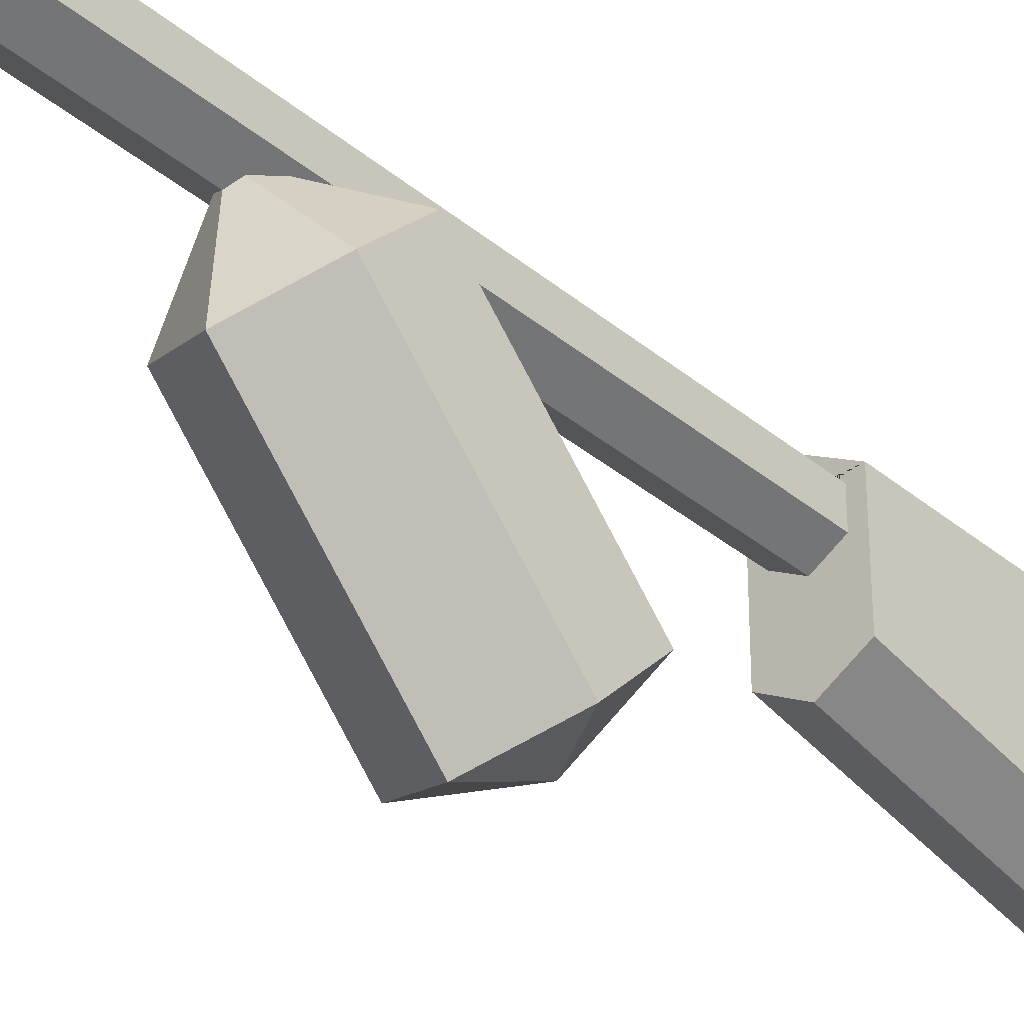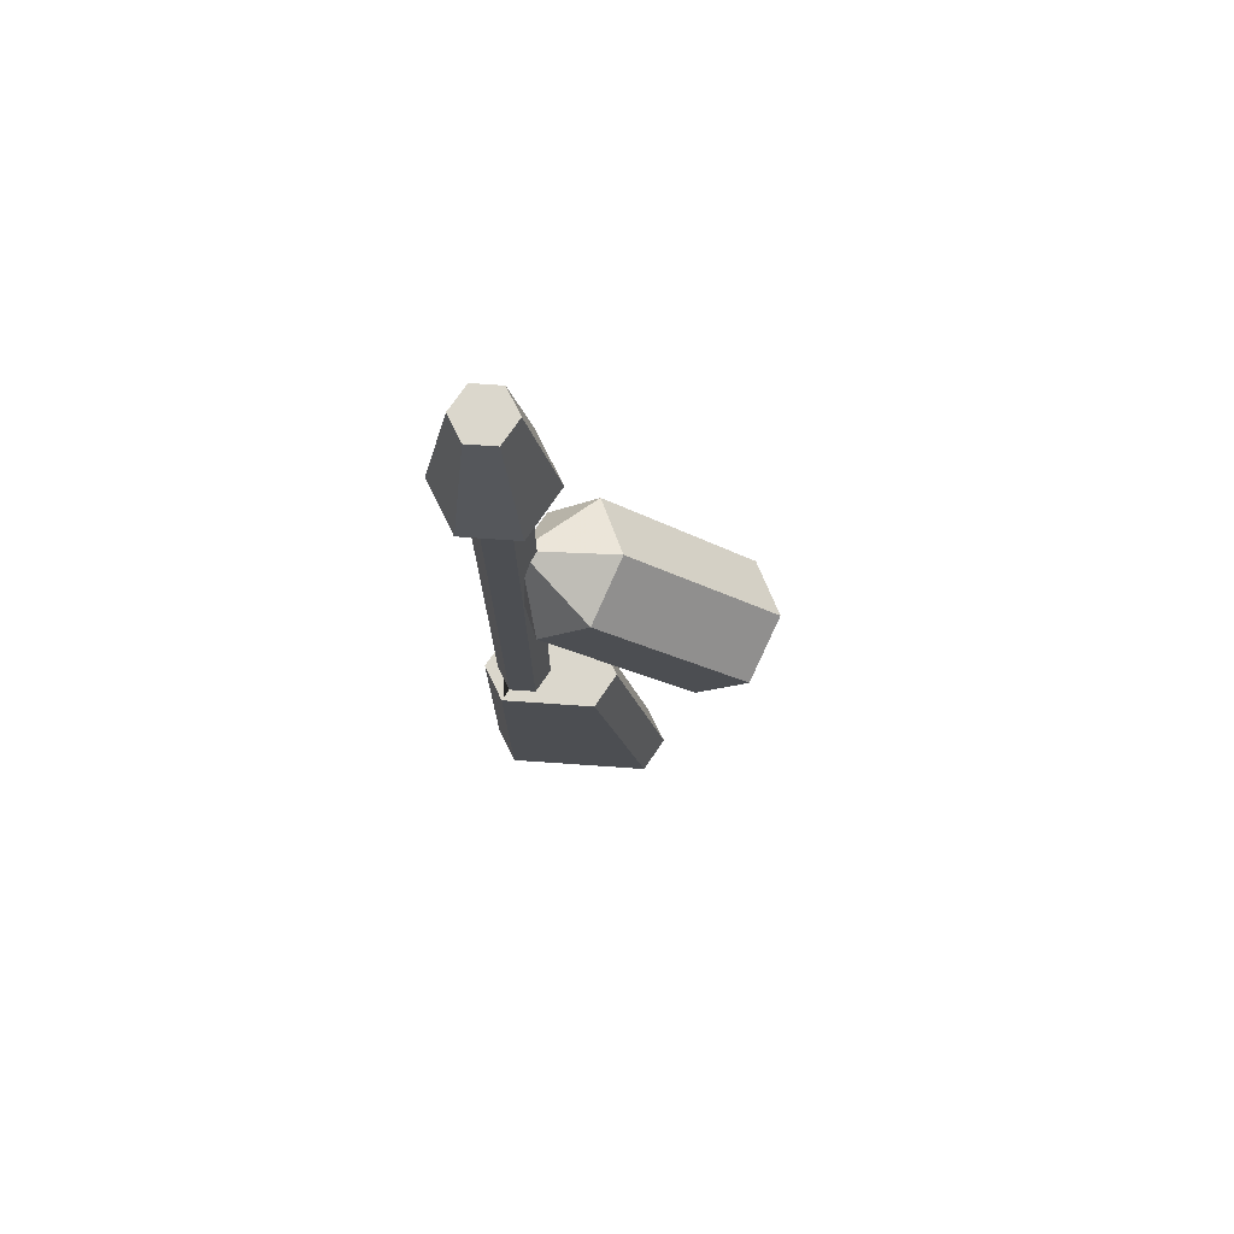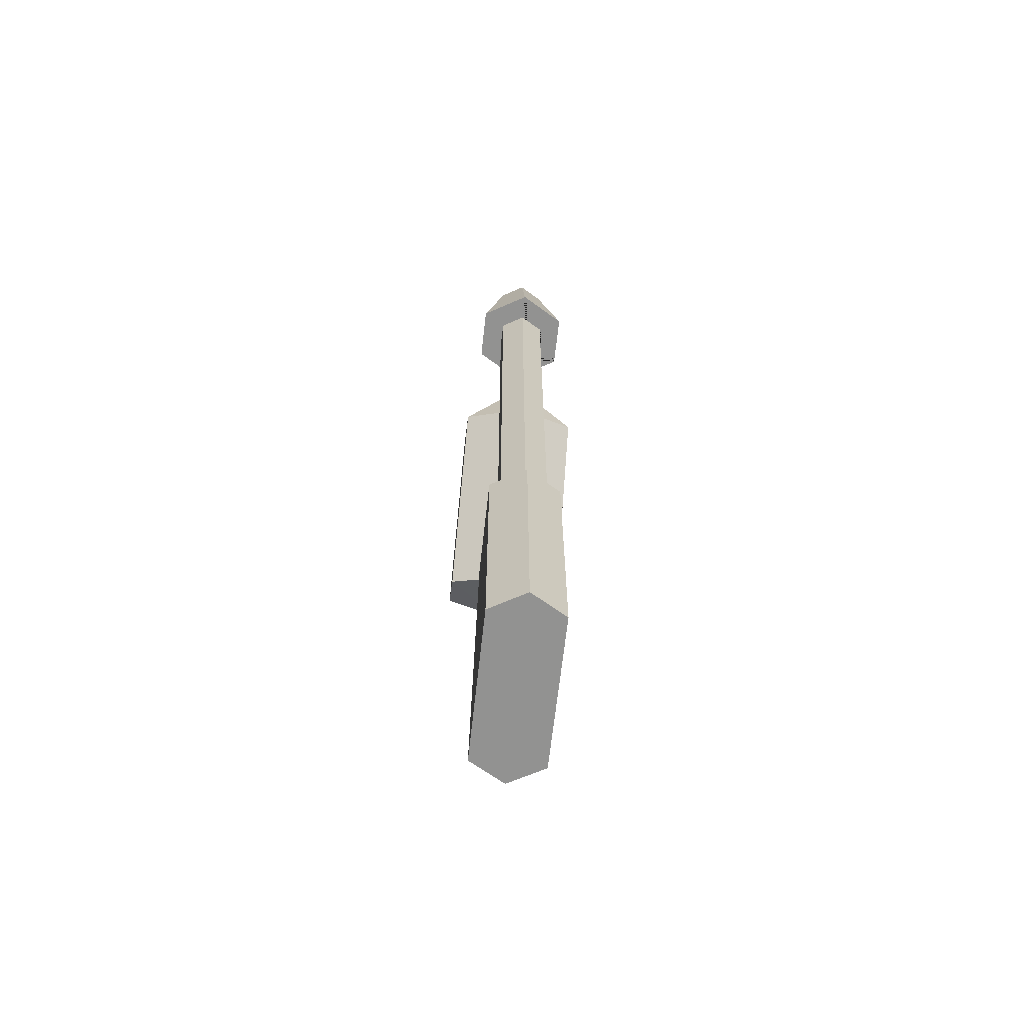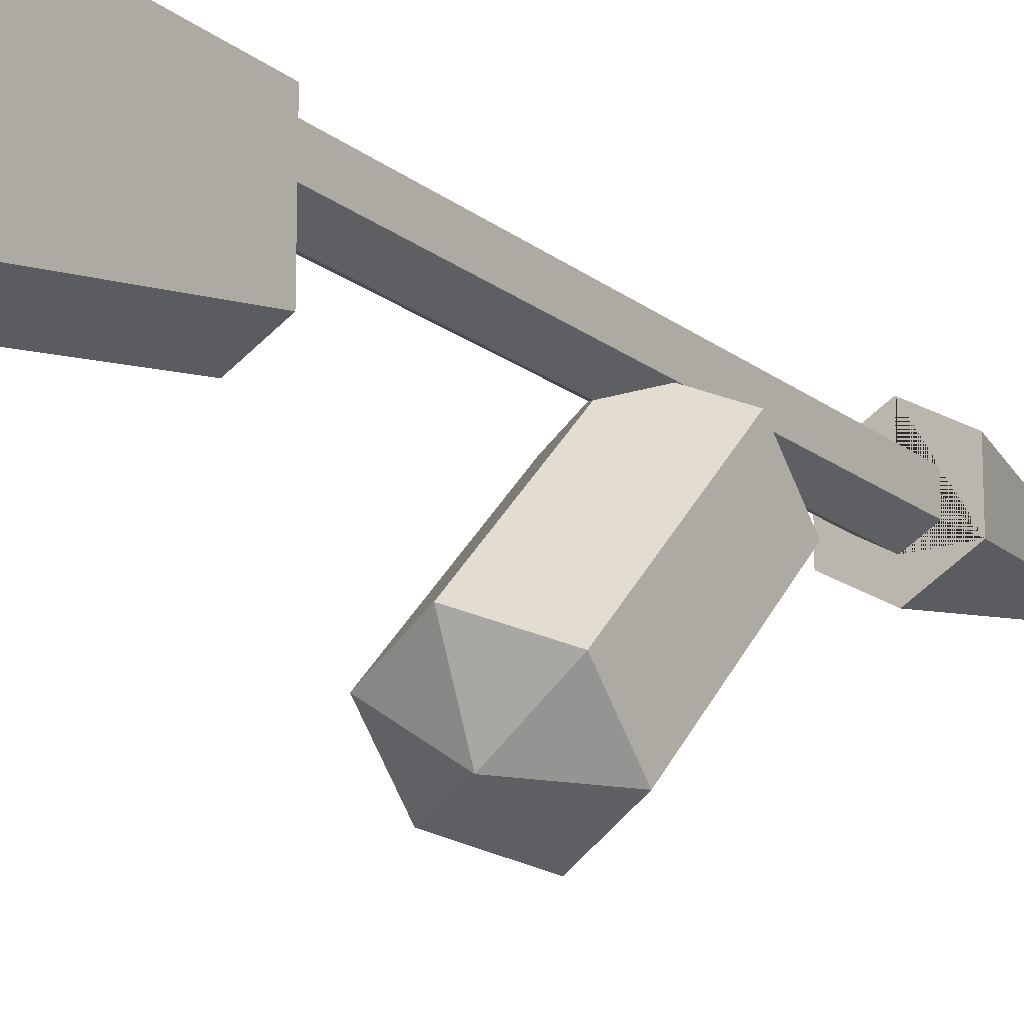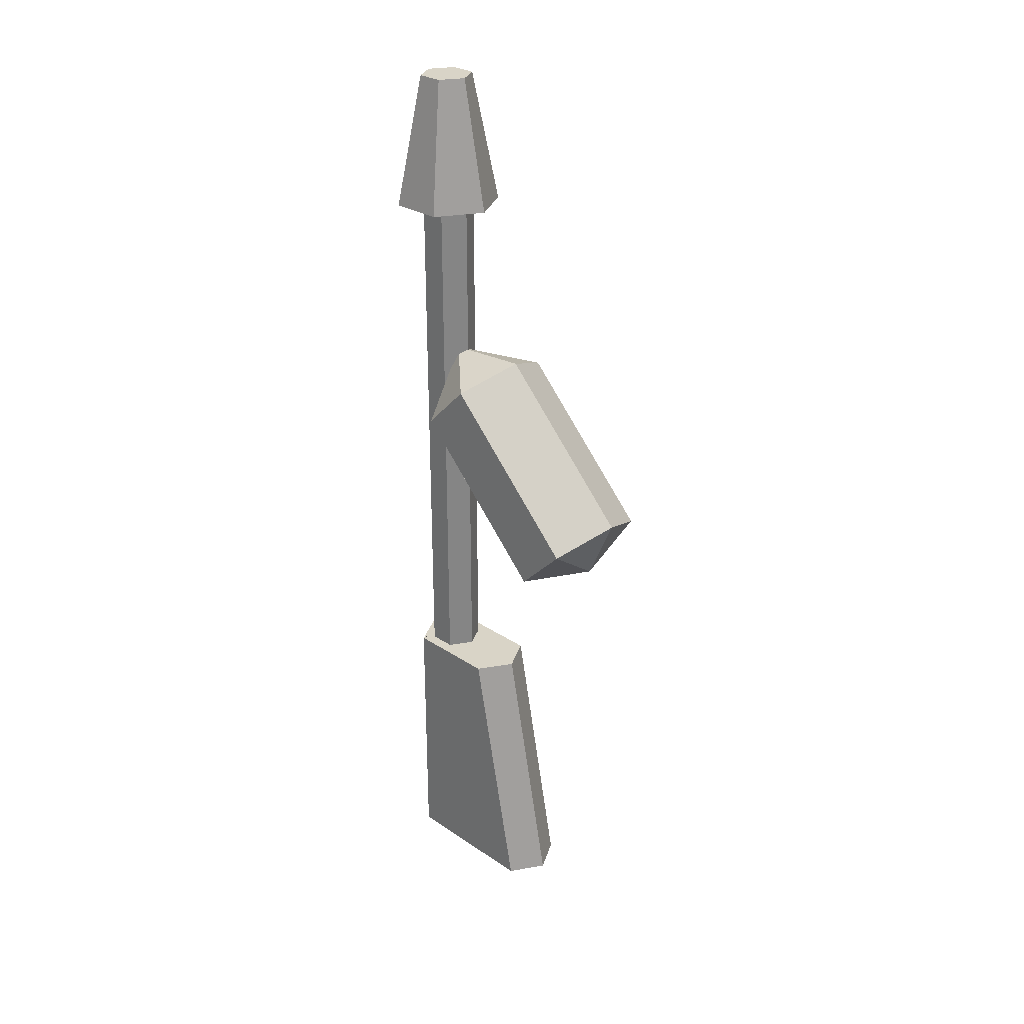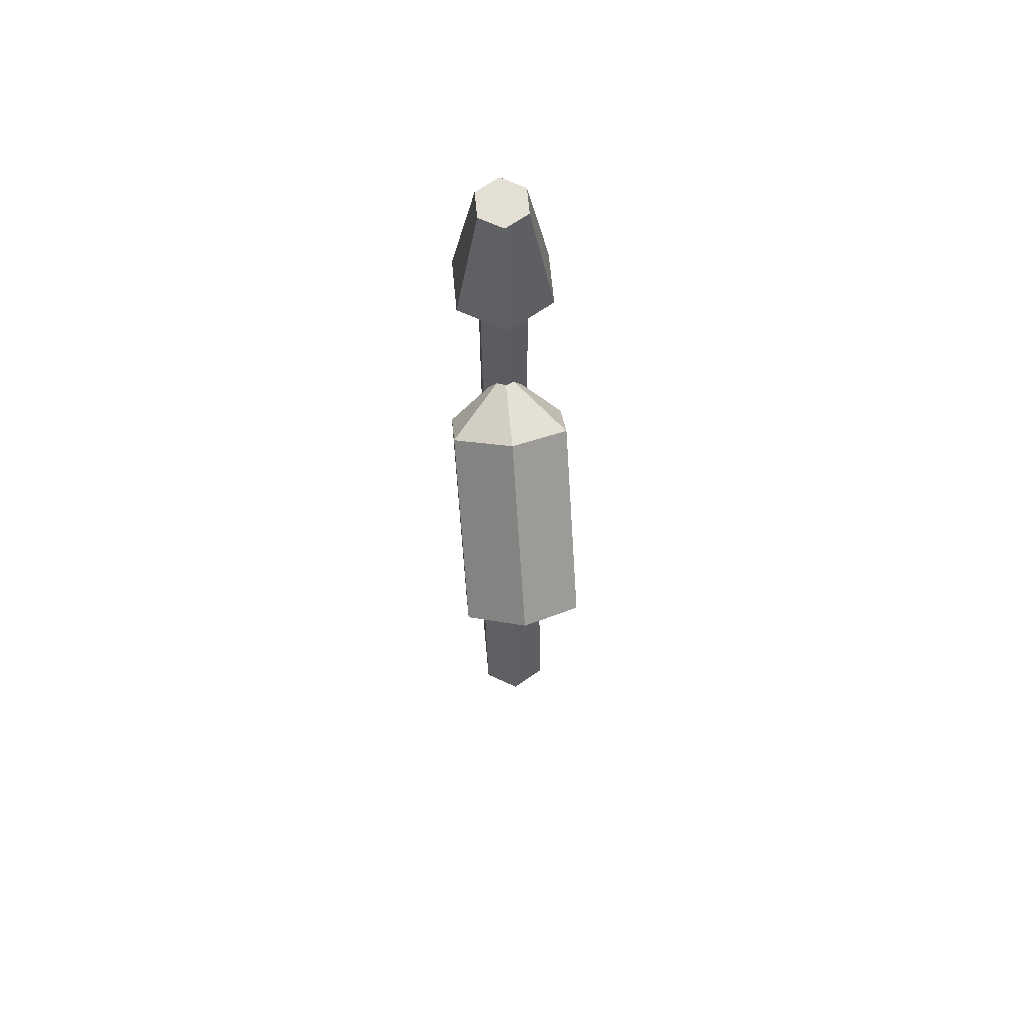
<metadata>
{"format":"obj","ext":"obj","renderer":"f3d","projection":"perspective","resolution":1024,"background":"white","views":[{"elev":-34.3,"azim":41.7,"up":"+Y"},{"elev":73.1,"azim":-86.0,"up":"+Z"},{"elev":-66.3,"azim":173.7,"up":"+Z"},{"elev":-17.6,"azim":-146.5,"up":"+Y"},{"elev":28.4,"azim":-44.9,"up":"+Z"},{"elev":66.6,"azim":-5.3,"up":"+Z"}]}
</metadata>
<code>
o Flamethrower
v -0 -0.05 -0.5
v 0 -0.1 0.5
v 0 -0.05 0.75
v -0 -0.275 -1
v 0 -0.05 0.5
v -0.0866 -0.05 0.5
v -0.0433 -0.025 0.75
v -0 -0.175 -0.5
v -0.0433 -0.025 -0.5
v -0.0866 0.05 0.5
v -0.0433 0.025 0.75
v -0.06495 -0.2375 -1
v -0.0433 -0.025 0.5
v 0 0.1 0.5
v 0 0.05 0.75
v -0.06495 -0.1375 -0.5
v -0.0433 0.025 -0.5
v 0.0866 0.05 0.5
v -0.06495 0.0375 -1
v 0.0433 0.025 0.75
v 0.0866 -0.05 0.5
v -0.0433 0.025 0.5
v -0.06495 0.0375 -0.5
v 0.0433 -0.025 0.75
v -0 0.05 -0.5
v -0 0.075 -1
v 0 0.05 0.5
v -0 0.075 -0.5
v 0.0433 0.025 -0.5
v 0.06495 0.0375 -1
v 0.0433 0.025 0.5
v 0.06495 0.0375 -0.5
v 0.0433 -0.025 -0.5
v 0.06495 -0.2375 -1
v 0.0433 -0.025 0.5
v 0.06495 -0.1375 -0.5
f 1 5 13 9
f 9 13 22 17
f 17 22 27 25
f 25 27 31 29
f 27 22 13
f 31 27 35
f 29 31 35 33
f 33 35 5 1
f 33 1 9 17 25 29
f 4 8 16 12
f 12 16 23 19
f 19 23 28 26
f 26 28 32 30
f 25 17 1 29
f 28 23 17 25 29 32
f 32 29 1 17 23 16 8 36
f 30 32 36 34
f 34 36 8 4
f 30 34 4 12 19 26
f 2 3 7 6
f 6 7 11 10
f 10 11 15 14
f 14 15 20 18
f 20 15 11 7 3 24
f 18 20 24 21
f 21 24 3 2
f 14 27 13 6 10
f 6 13 5 35 27 14 18 21 2
o GasTank
v -0 -0.3957 -0.1757
v -0 -0.02184 0.1982
v -0 -0.451 -0.05419
v -0 -0.1858 0.211
v -0.1083 -0.4068 -0.09839
v -0.1083 -0.1416 0.1668
v -0.1083 -0.3184 -0.1868
v -0.1083 -0.05322 0.07839
v 0 -0.2742 -0.231
v -0 -0.009029 0.03419
v 0.1083 -0.3184 -0.1868
v 0.1083 -0.05322 0.07839
v 0.1083 -0.4068 -0.09839
v 0.1083 -0.1416 0.1668
f 37 39 41
f 38 42 40
f 39 40 42 41
f 37 41 43
f 38 44 42
f 41 42 44 43
f 37 43 45
f 38 46 44
f 43 44 46 45
f 37 45 47
f 38 48 46
f 45 46 48 47
f 37 47 49
f 38 50 48
f 47 48 50 49
f 37 49 39
f 38 40 50
f 49 50 40 39

</code>
